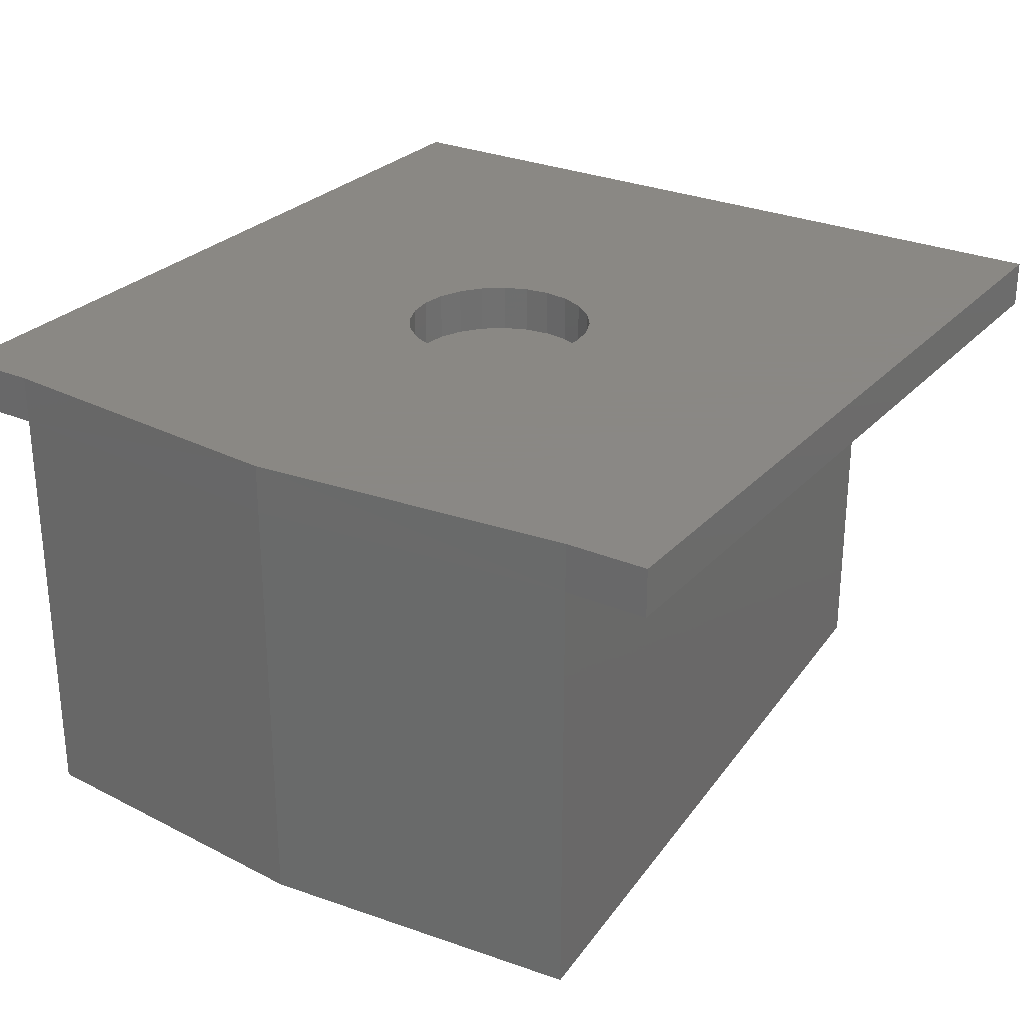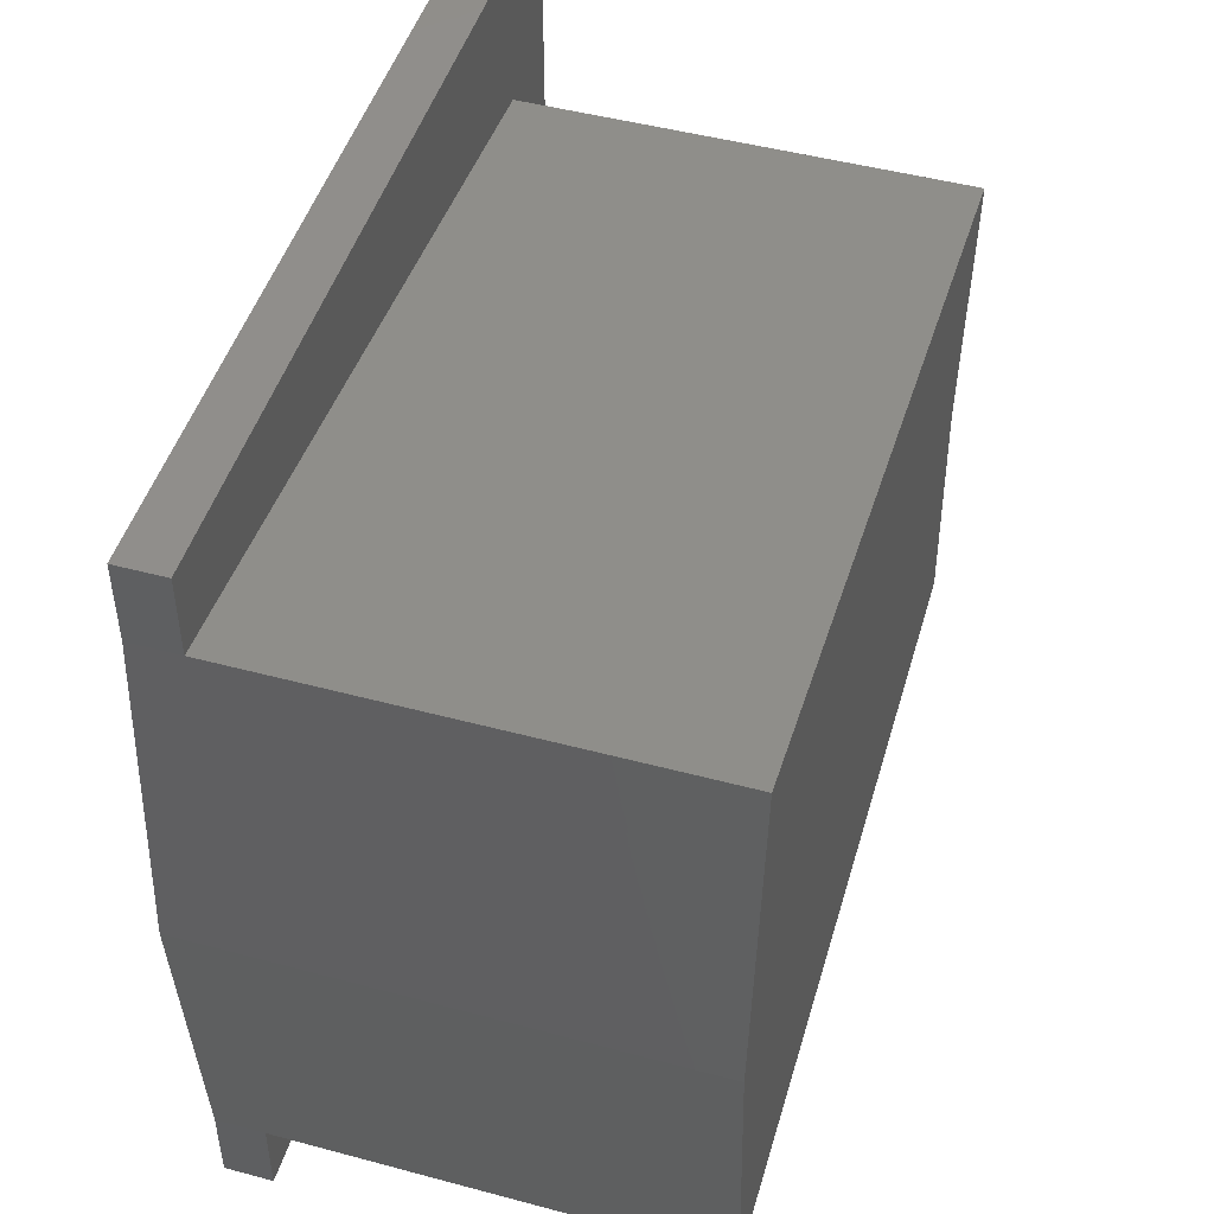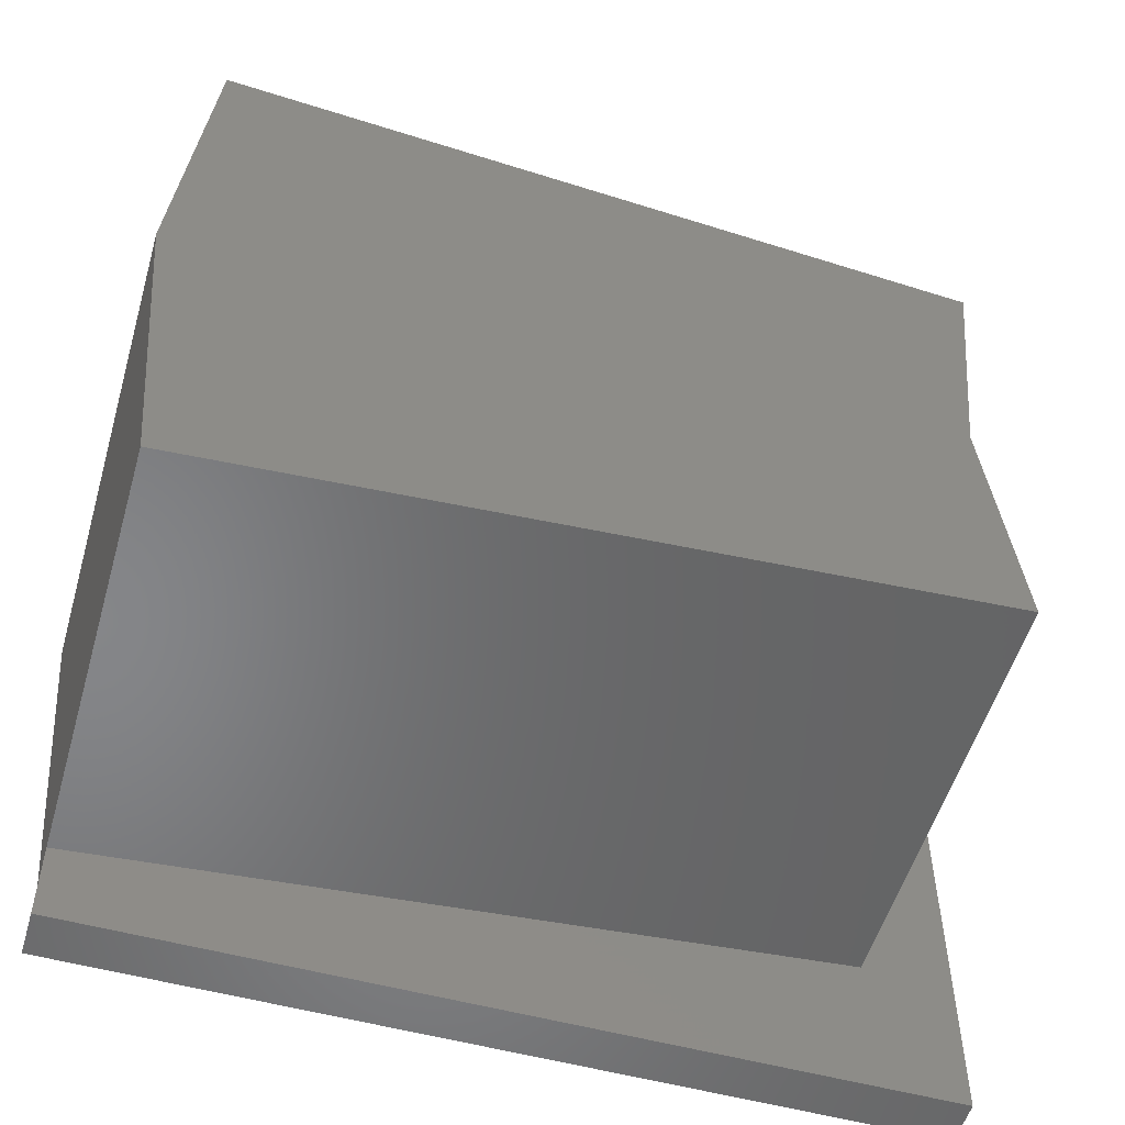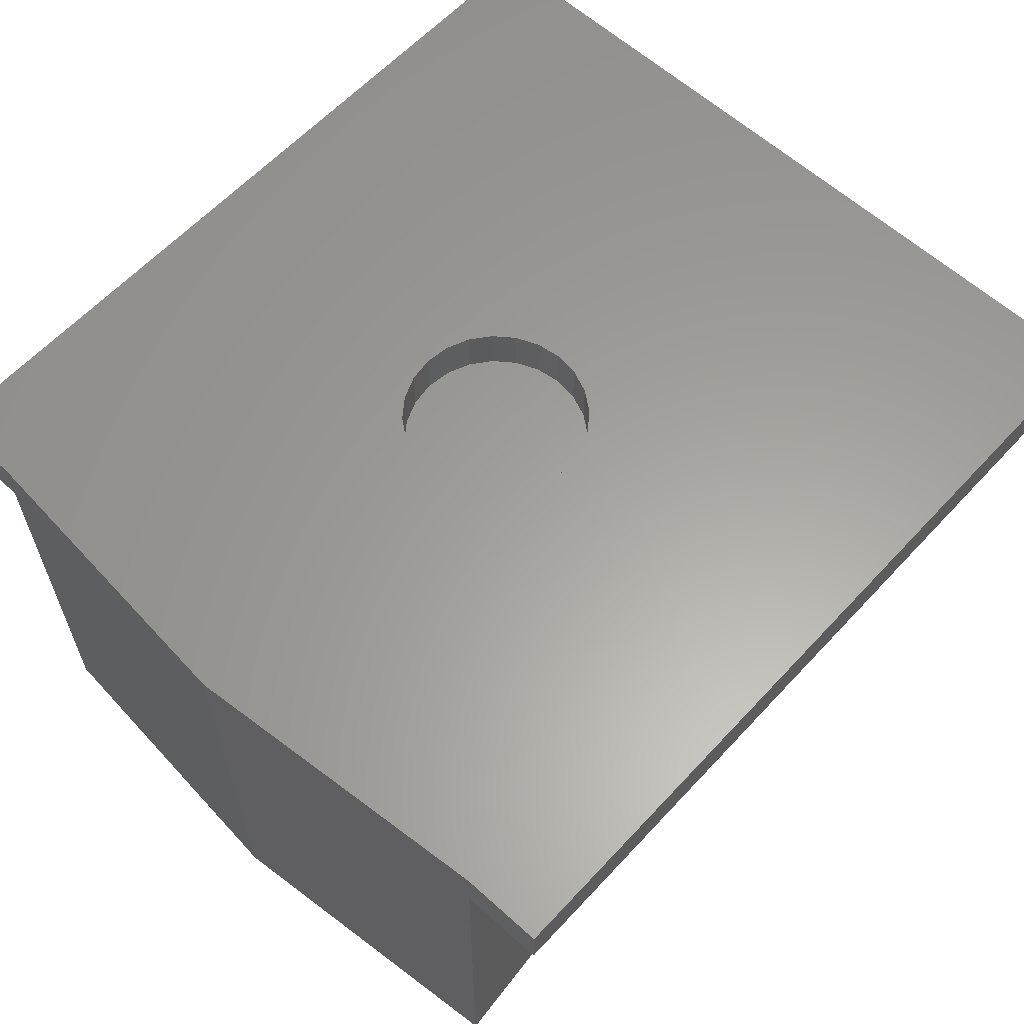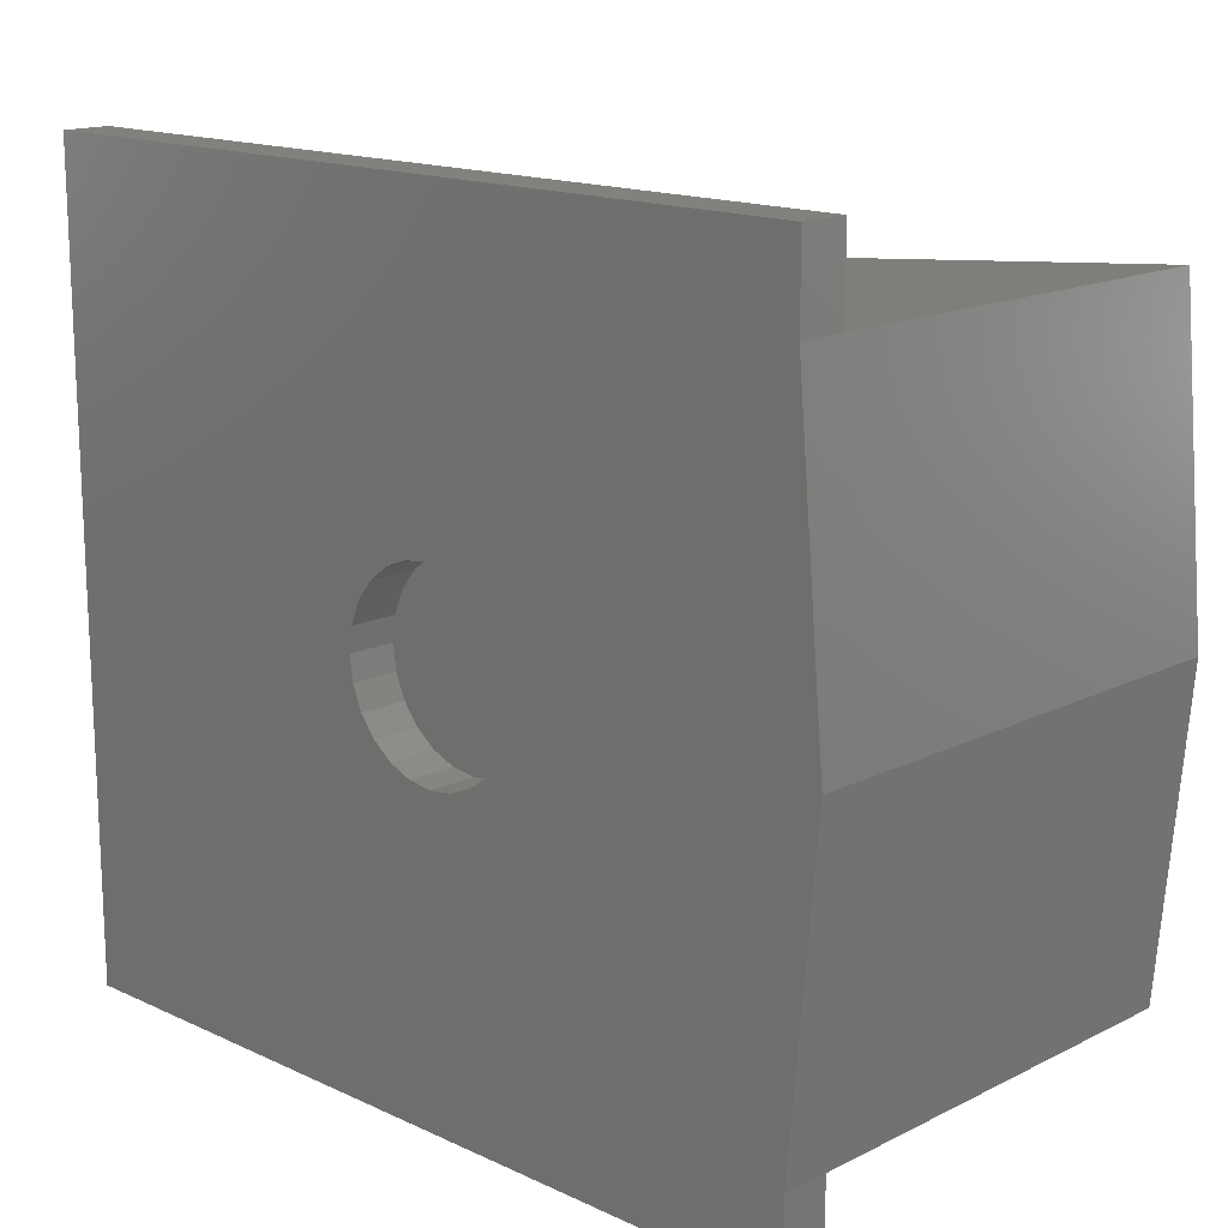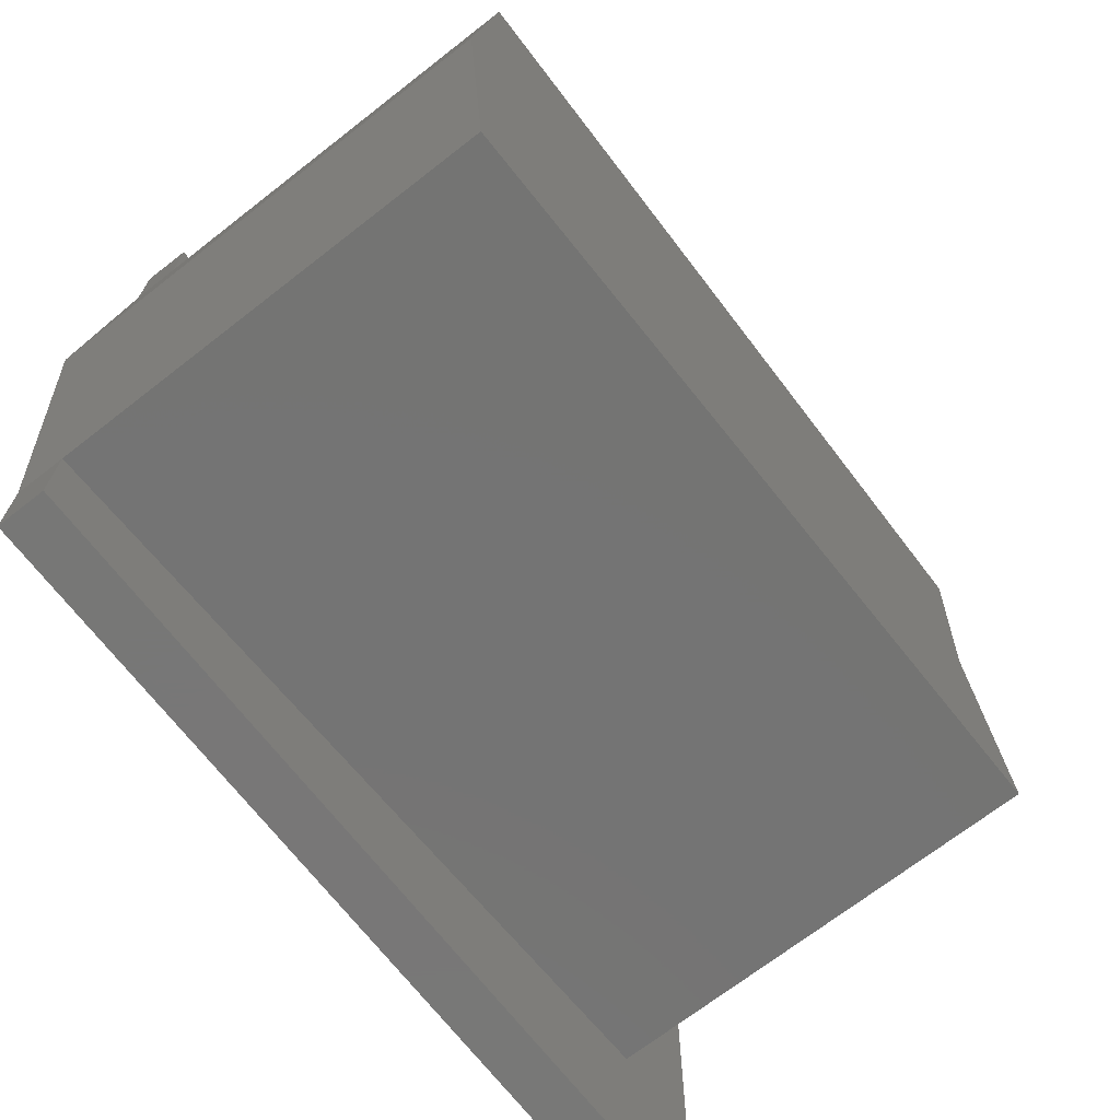
<metadata>
{"format":"stl","ext":"stl","renderer":"f3d","projection":"perspective","resolution":1024,"background":"white","views":[{"elev":27.7,"azim":123.0,"up":"+Z"},{"elev":48.0,"azim":106.7,"up":"+Y"},{"elev":-53.9,"azim":163.8,"up":"+Y"},{"elev":61.2,"azim":132.6,"up":"+Z"},{"elev":15.6,"azim":44.0,"up":"+Y"},{"elev":-70.0,"azim":127.9,"up":"+Y"}]}
</metadata>
<code>
# stl→obj: 71 verts, 168 faces
v -111.5 105.1 -1
v -127.2 106.4 -10
v -111.5 105.1 -10
v -127.2 106.4 -1
v -127.2 117 -10
v -111.5 118.4 -1
v -111.5 118.4 -10
v -127.2 117 -1
v -117.6 112.2 -1
v -117.6 111.2 -1
v -117.5 111.7 -1
v -117.8 112.7 -1
v -117.8 110.7 -1
v -118.1 113.1 -1
v -118.1 110.3 -1
v -118.5 110 -1
v -118.5 113.5 -1
v -119 109.8 -1
v -119 113.7 -1
v -119.5 113.7 -1
v -119.5 109.7 -1
v -120 113.7 -1
v -120 109.8 -1
v -120.5 113.5 -1
v -120.5 110 -1
v -120.9 110.3 -1
v -120.9 113.1 -1
v -121.3 110.7 -1
v -121.3 112.7 -1
v -121.5 112.2 -1
v -121.5 111.2 -1
v -121.5 111.7 -1
v -121.3 110.7 6.81e-07
v -121.5 111.2 6.81e-07
v -120.9 110.3 6.81e-07
v -120.5 110 6.81e-07
v -120 109.8 6.81e-07
v -119.5 109.7 6.81e-07
v -119 109.8 6.81e-07
v -118.5 110 6.81e-07
v -118.1 110.3 6.81e-07
v -117.8 110.7 6.81e-07
v -117.6 111.2 6.81e-07
v -117.5 111.7 6.81e-07
v -117.6 112.2 6.81e-07
v -117.8 112.7 6.81e-07
v -118.1 113.1 6.81e-07
v -118.5 113.5 6.81e-07
v -119 113.7 6.81e-07
v -119.5 113.7 6.81e-07
v -120 113.7 6.81e-07
v -120.5 113.5 6.81e-07
v -120.9 113.1 6.81e-07
v -121.3 112.7 6.81e-07
v -121.5 112.2 6.81e-07
v -121.5 111.7 6.81e-07
v -126.7 111.7 -10
v -110.9 111.7 -10
v -126.7 111.7 -1
v -111 111.7 -1
v -111 111.7 6.81e-07
v -111.5 118.4 6.81e-07
v -111.5 105.1 6.81e-07
v -111.5 120.1 1.201e-06
v -111.5 120.1 -1
v -129.1 103.4 -1
v -111.5 103.4 -1
v -129.1 120.1 -1
v -129.1 120.1 1.362e-06
v -111.5 103.4 2.754e-07
v -129.1 103.4 1.362e-06
f 1 2 3
f 2 1 4
f 5 6 7
f 6 5 8
f 9 10 11
f 10 9 12
f 10 12 13
f 13 12 14
f 13 14 15
f 15 14 16
f 16 14 17
f 16 17 18
f 18 17 19
f 18 19 20
f 18 20 21
f 21 20 22
f 21 22 23
f 23 22 24
f 23 24 25
f 25 24 26
f 26 24 27
f 26 27 28
f 28 27 29
f 28 29 30
f 28 30 31
f 31 30 32
f 33 31 34
f 31 33 28
f 35 28 33
f 28 35 26
f 35 25 26
f 25 35 36
f 25 37 23
f 37 25 36
f 37 21 23
f 21 37 38
f 21 39 18
f 39 21 38
f 39 16 18
f 16 39 40
f 40 15 16
f 15 40 41
f 13 41 42
f 41 13 15
f 10 42 43
f 42 10 13
f 11 43 44
f 43 11 10
f 9 44 45
f 44 9 11
f 9 46 12
f 46 9 45
f 14 46 47
f 46 14 12
f 47 17 14
f 17 47 48
f 48 19 17
f 19 48 49
f 19 50 20
f 50 19 49
f 50 22 20
f 22 50 51
f 22 52 24
f 52 22 51
f 24 53 27
f 53 24 52
f 54 27 53
f 27 54 29
f 55 29 54
f 29 55 30
f 56 30 55
f 30 56 32
f 34 32 56
f 32 34 31
f 2 57 3
f 3 7 58
f 7 3 5
f 5 3 57
f 57 4 59
f 4 57 2
f 5 59 8
f 59 5 57
f 60 7 6
f 7 60 58
f 61 6 62
f 6 61 60
f 6 1 60
f 1 6 14
f 14 6 17
f 17 6 19
f 19 6 8
f 1 14 12
f 1 12 9
f 1 9 11
f 19 8 20
f 20 8 22
f 22 8 24
f 24 8 27
f 27 8 29
f 29 8 30
f 30 8 32
f 32 8 59
f 1 18 4
f 18 1 16
f 16 1 15
f 15 1 13
f 13 1 10
f 10 1 11
f 4 18 21
f 4 21 23
f 4 23 25
f 4 25 26
f 4 26 28
f 4 28 31
f 4 31 32
f 4 32 59
f 1 58 60
f 58 1 3
f 61 1 60
f 1 61 63
f 64 6 65
f 6 64 62
f 66 1 67
f 1 66 4
f 4 66 8
f 8 65 6
f 65 8 68
f 68 8 66
f 8 59 4
f 69 62 64
f 62 69 48
f 62 48 47
f 62 47 63
f 63 47 46
f 63 46 70
f 70 46 45
f 70 45 44
f 48 69 49
f 49 69 50
f 50 69 51
f 51 69 52
f 52 69 53
f 53 69 54
f 54 69 55
f 55 69 56
f 56 69 71
f 70 40 71
f 40 70 41
f 41 70 42
f 42 70 43
f 43 70 44
f 71 40 39
f 71 39 38
f 71 38 37
f 71 37 36
f 71 36 35
f 71 35 33
f 71 33 34
f 71 34 56
f 63 61 62
f 70 1 63
f 1 70 67
f 70 66 67
f 66 70 71
f 66 69 68
f 69 66 71
f 69 65 68
f 65 69 64

</code>
